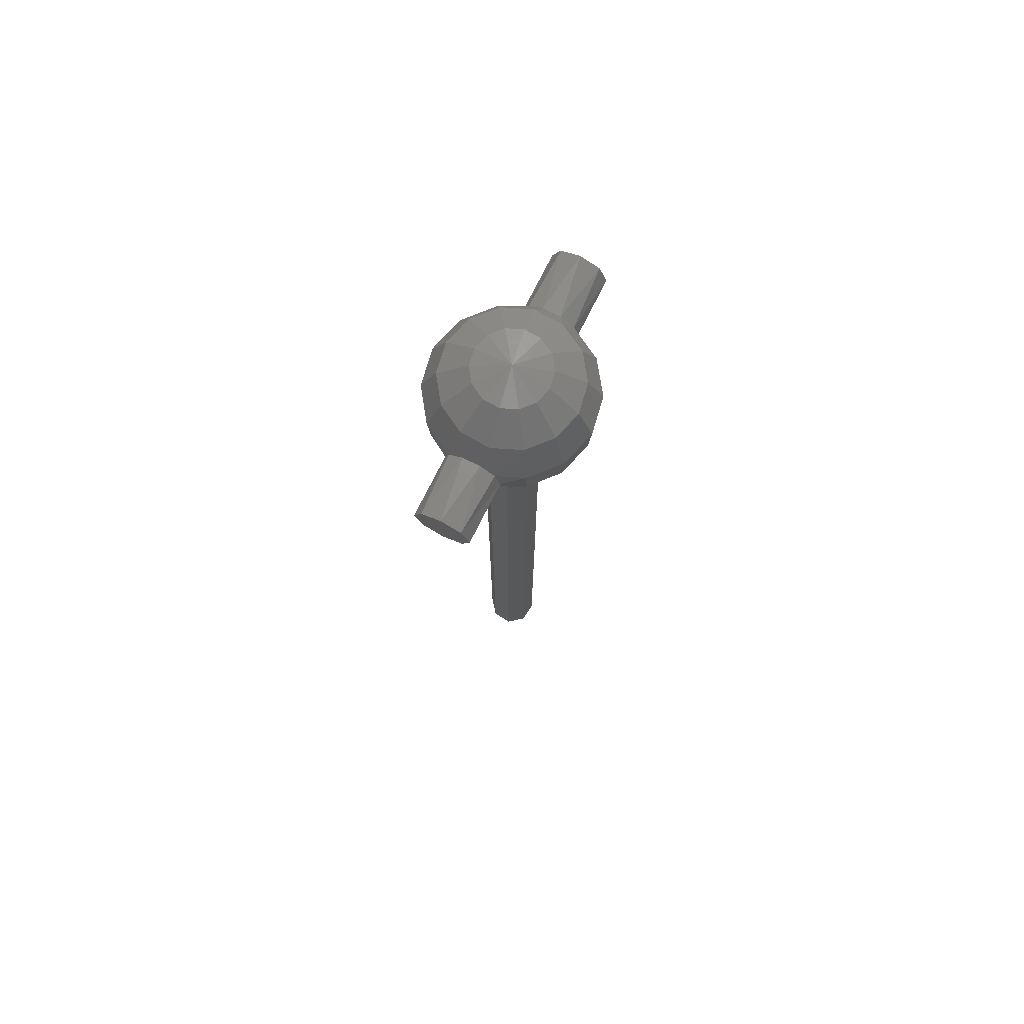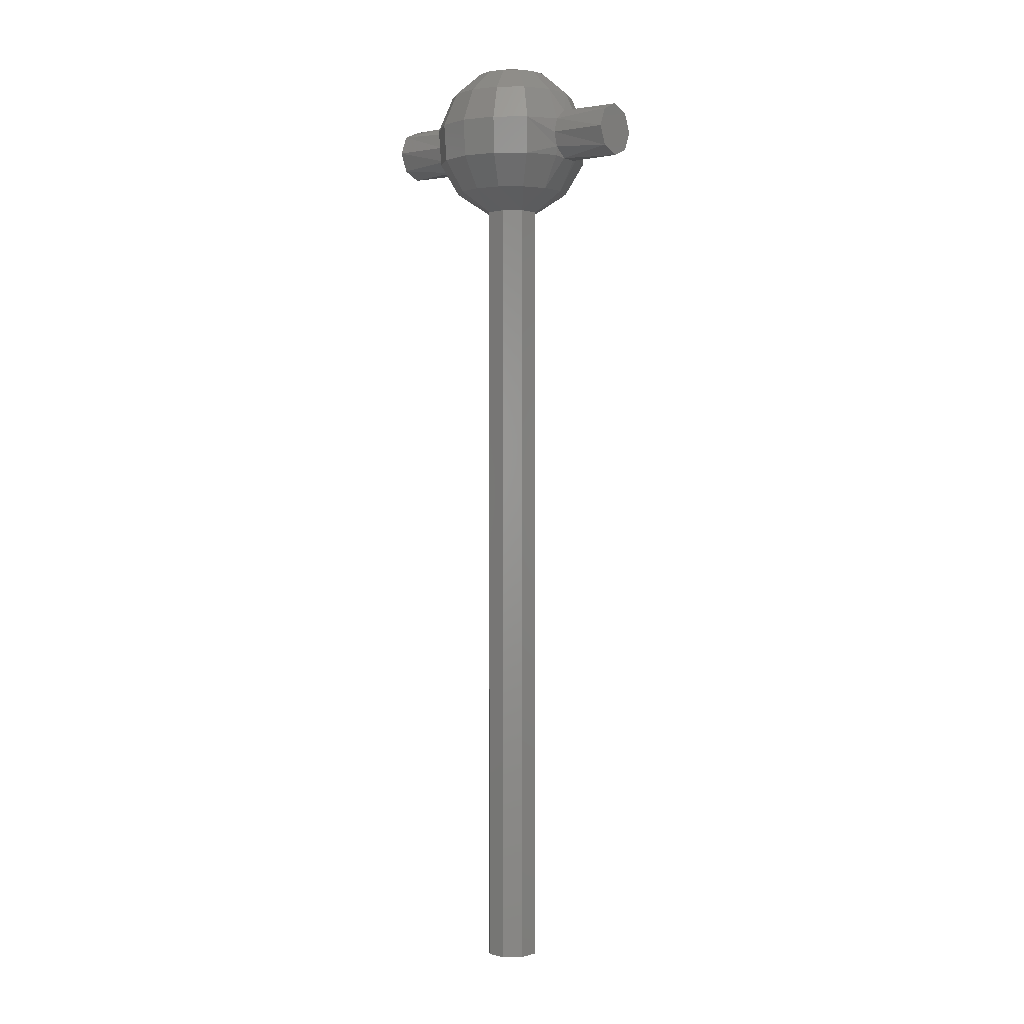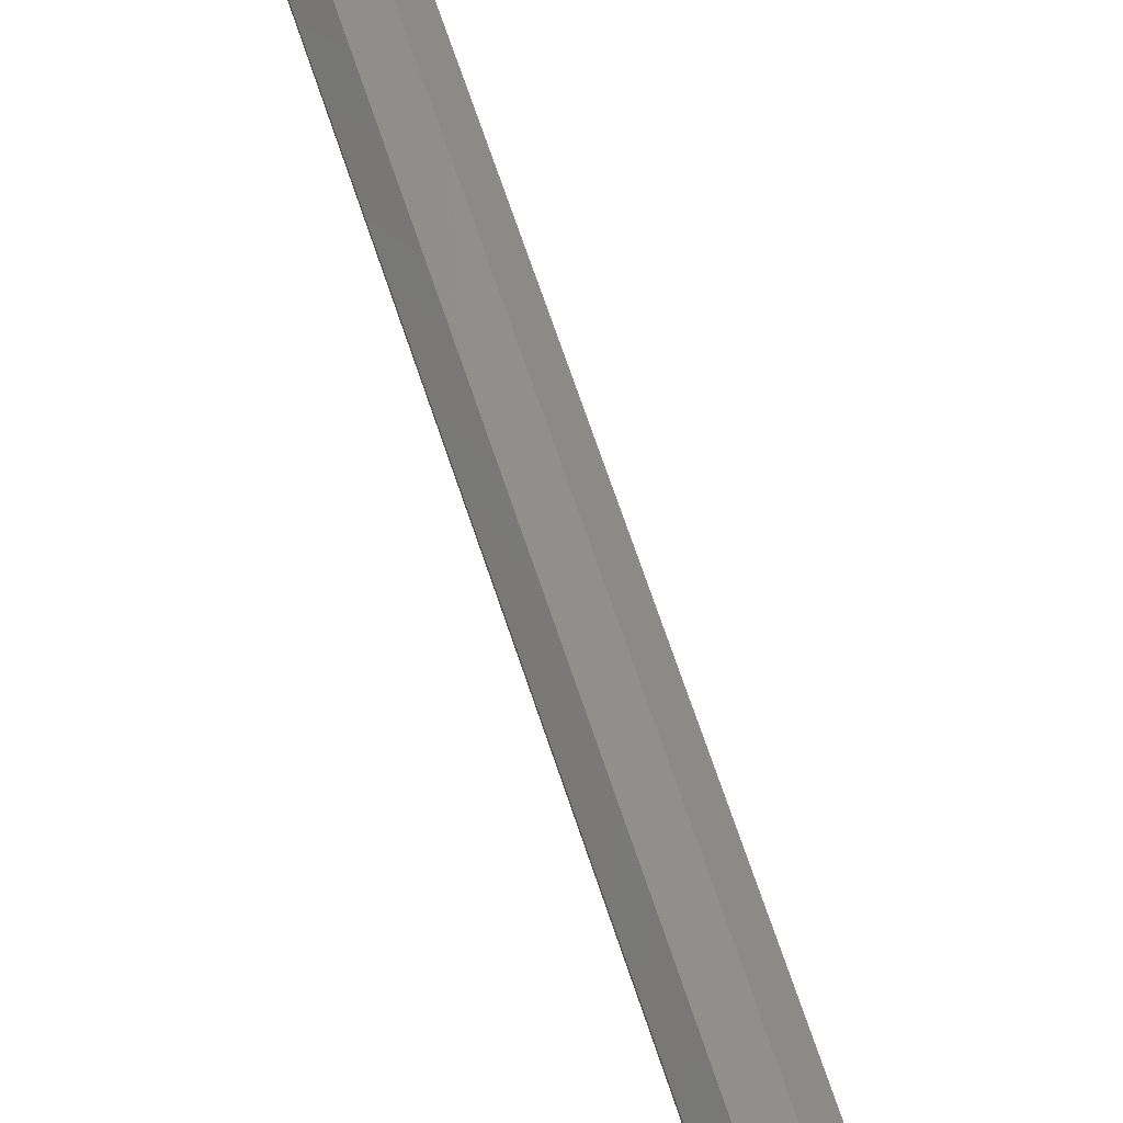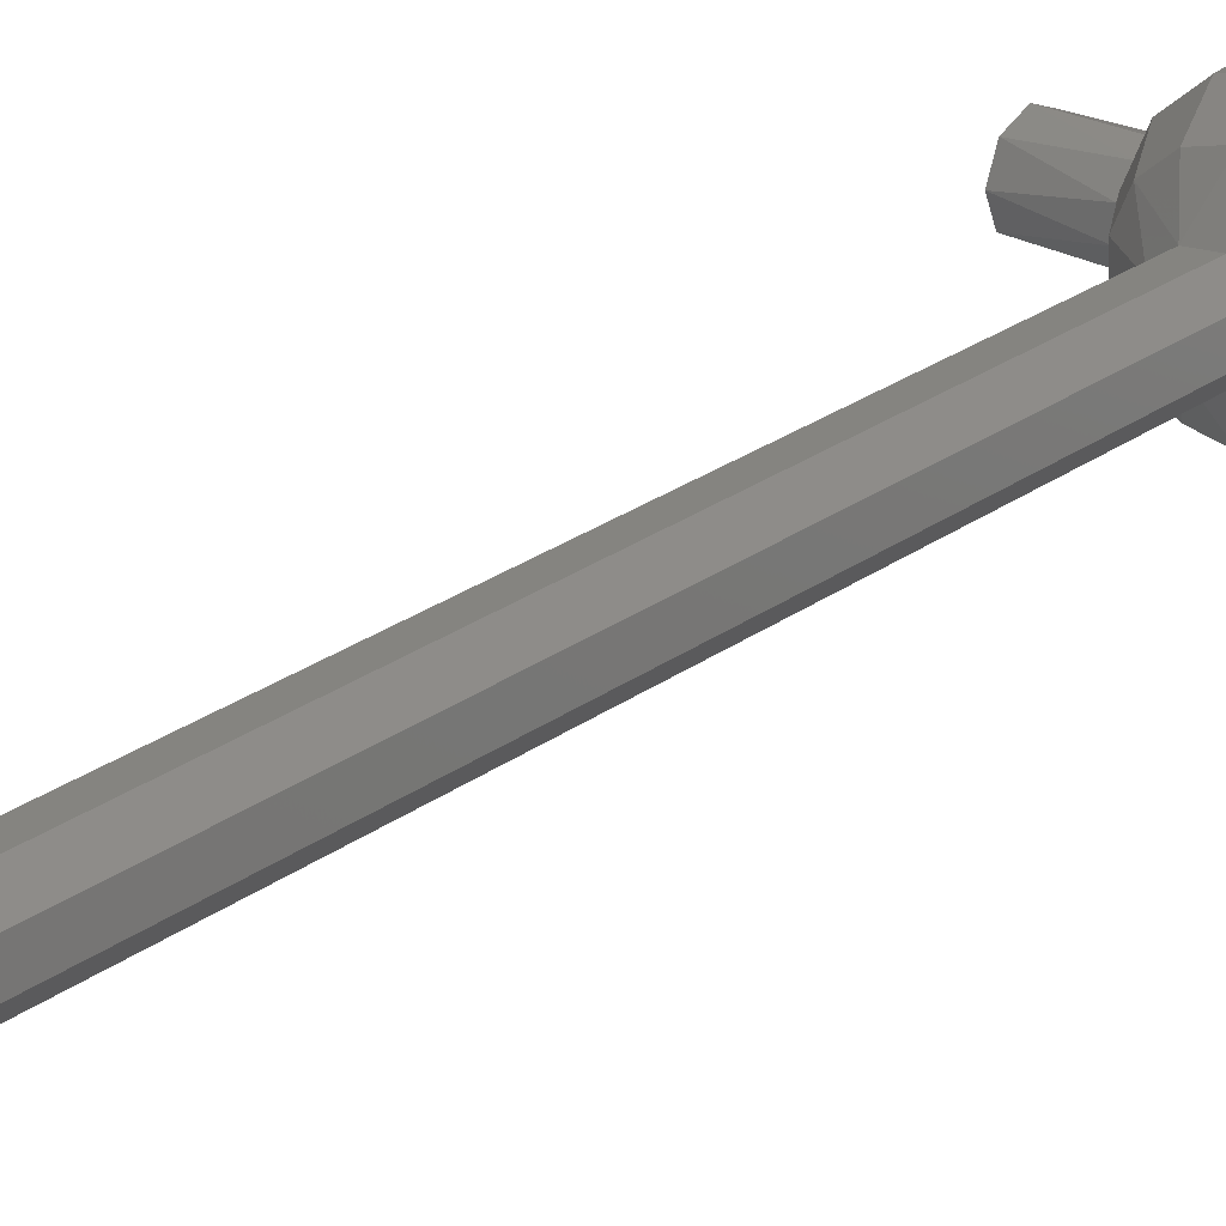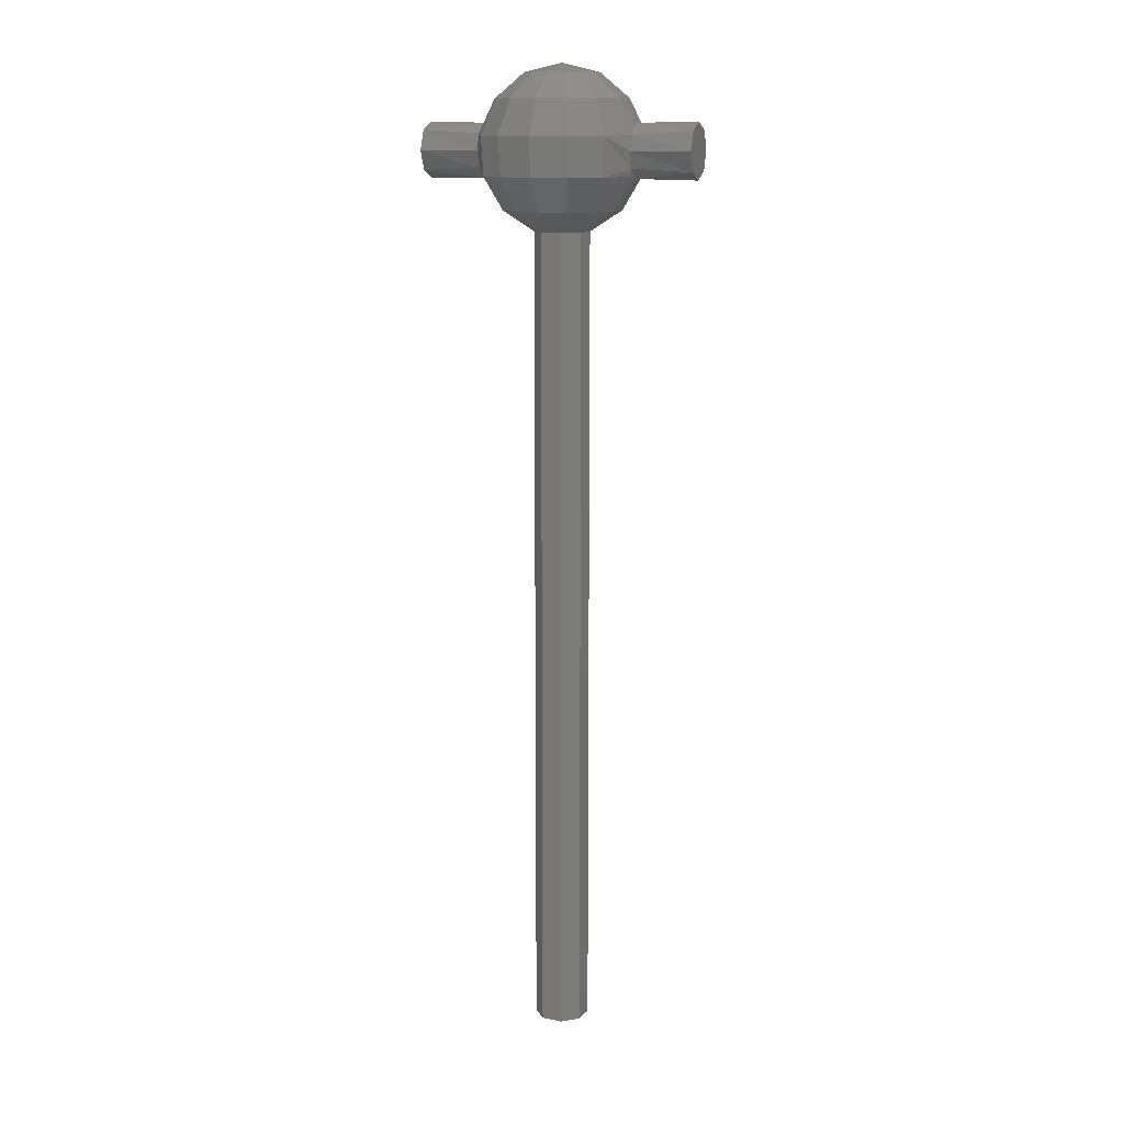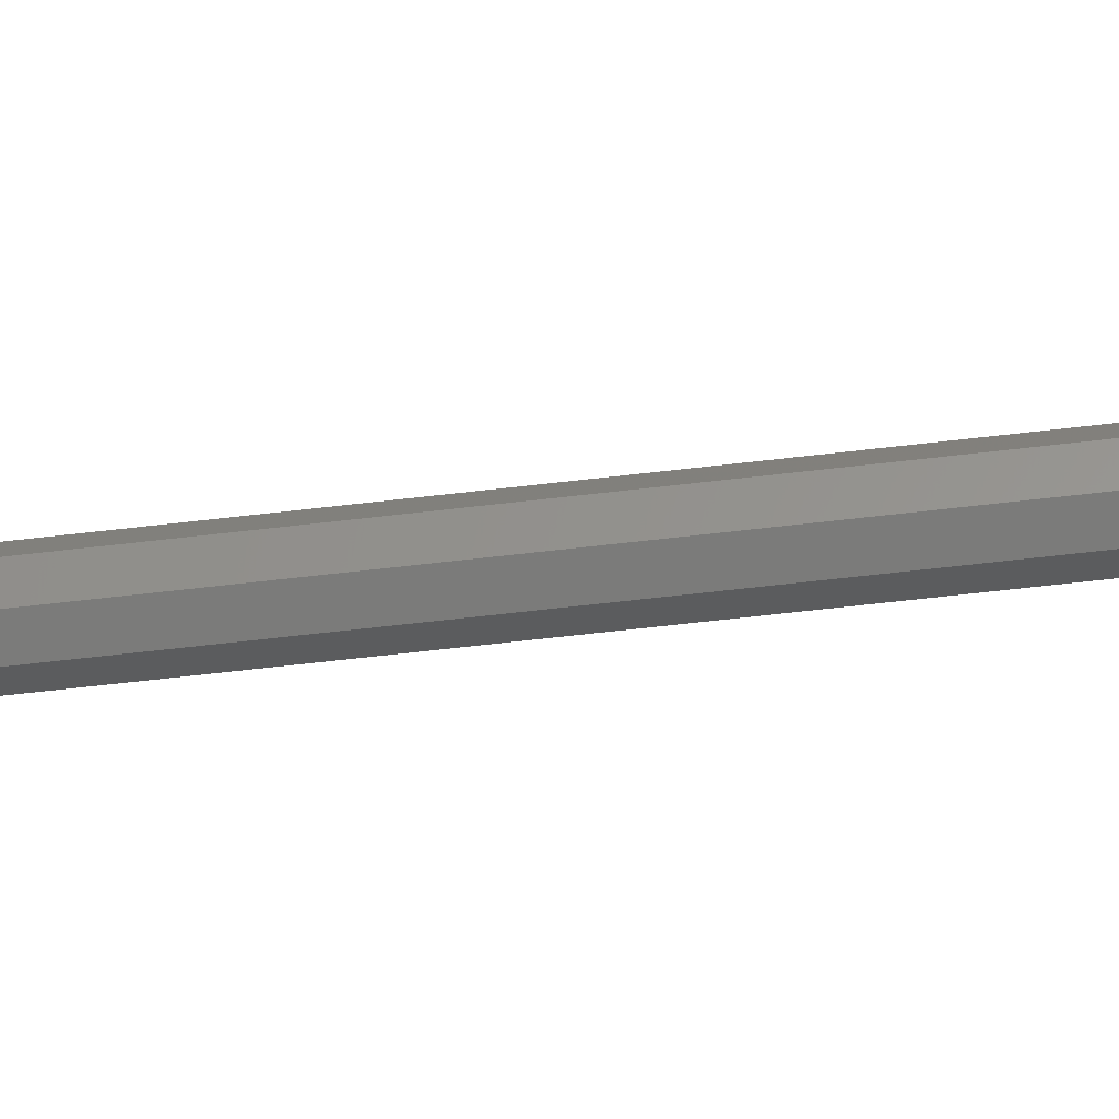
<metadata>
{"format":"stl","ext":"stl","renderer":"f3d","projection":"perspective","resolution":1024,"background":"white","views":[{"elev":75.3,"azim":116.6,"up":"+Z"},{"elev":1.0,"azim":-143.1,"up":"+Z"},{"elev":64.6,"azim":162.1,"up":"+Y"},{"elev":24.9,"azim":-139.9,"up":"+Y"},{"elev":12.7,"azim":19.3,"up":"+Z"},{"elev":-68.3,"azim":-83.5,"up":"+Y"}]}
</metadata>
<code>
# stl→obj: 119 verts, 234 faces
v 0.4794 0.8776 30
v 1.761 1.262 30.75
v 0.9595 0.2815 30
v -0.4794 -0.8776 30
v 0.2815 -0.9595 30
v -0.1109 -2.163 30.75
v 2.828 1 32.82
v 2.827 0.8382 32.28
v 2.403 1.723 33.34
v 2.829 0.8042 33.42
v 2.376 0.4156 34.61
v 2.83 0.2909 33.78
v 1.96 1.405 34.61
v 2.827 0.3403 31.88
v 2.826 0.4944 31.95
v 2.321 -0.6563 34.61
v 1.806 -1.598 34.61
v 2.829 -0.8381 33.37
v 2.827 -0.8042 32.23
v 2.76 -0.7806 31.95
v 2.827 -0.291 31.87
v 2.084 -0.5895 30.75
v 0.8776 -0.4794 30
v 2.134 0.3733 30.75
v 0.8388 -1.997 30.75
v 1.622 -1.436 30.75
v 2.331 1.671 31.95
v 2.828 -1 32.82
v 2.214 -1.959 33.34
v 8.807e-17 4.612e-16 35.83
v -0.6475 -1.185 35.51
v -0.06912 -1.349 35.51
v 0.5229 -1.245 35.51
v 1.011 -0.895 35.51
v 1.3 -0.3675 35.51
v 1.33 0.2327 35.51
v 1.098 0.7869 35.51
v 0.6475 1.185 35.51
v -0.1234 -2.409 34.61
v -1.156 -2.117 34.61
v -0.1513 -2.953 33.34
v -1.418 -2.595 33.34
v -0.1468 -2.865 31.95
v -1.375 -2.517 31.95
v -1.039 -1.901 30.75
v 1.156 2.117 34.61
v 1.418 2.595 33.34
v 1.375 2.517 31.95
v 1.039 1.901 30.75
v 2.83 -0.3403 33.76
v 2.148 -1.901 31.95
v 0.9339 -2.224 34.61
v 1.145 -2.726 33.34
v 1.111 -2.645 31.95
v -1.761 -1.262 30.75
v -0.9595 -0.2815 30
v -0.2815 0.9595 30
v 0.1109 2.163 30.75
v -2.828 -1 32.82
v -2.827 -0.8042 32.23
v -2.403 -1.723 33.34
v -2.829 -0.8042 33.42
v -2.376 -0.4156 34.61
v -2.83 -0.2909 33.78
v -1.96 -1.405 34.61
v -2.827 -0.291 31.87
v -2.826 -0.4944 31.95
v -2.321 0.6563 34.61
v -1.806 1.598 34.61
v -2.829 0.8381 33.37
v -2.827 0.8382 32.28
v -2.76 0.7806 31.95
v -2.827 0.3403 31.88
v -2.084 0.5895 30.75
v -0.8776 0.4794 30
v -2.134 -0.3733 30.75
v -0.8388 1.997 30.75
v -2.331 -1.671 31.95
v -2.828 1 32.82
v -2.214 1.959 33.34
v 0.06912 1.349 35.51
v -0.5229 1.245 35.51
v -1.011 0.895 35.51
v -1.3 0.3675 35.51
v -1.33 -0.2327 35.51
v -1.098 -0.7869 35.51
v 0.1234 2.409 34.61
v 0.1513 2.953 33.34
v 0.1468 2.865 31.95
v -2.83 0.3403 33.76
v -2.148 1.901 31.95
v -1.622 1.436 30.75
v -0.9339 2.224 34.61
v -1.145 2.726 33.34
v -1.111 2.645 31.95
v 5 -0.7071 33.53
v 5 6.123e-17 33.82
v 5 0.7071 33.53
v 5 -1 32.82
v 5 1 32.82
v -5 -0.7071 33.53
v -5 6.123e-17 33.82
v -5 0.7071 33.53
v -5 -1 32.82
v -5 1 32.82
v 5 0.7071 32.12
v 5 -1.837e-16 31.82
v 5 -0.7071 32.12
v -5 0.7071 32.12
v -5 -1.837e-16 31.82
v -5 -0.7071 32.12
v 0.2815 -0.9595 9.596e-17
v -0.4794 -0.8776 8.776e-17
v 0.8776 -0.4794 4.794e-17
v -0.9595 -0.2815 2.816e-17
v 0.9595 0.2815 -2.816e-17
v -0.8776 0.4794 -4.794e-17
v 0.4794 0.8776 -8.776e-17
v -0.2815 0.9595 -9.596e-17
f 1 2 3
f 4 5 6
f 7 8 9
f 7 9 10
f 11 12 10
f 11 10 13
f 8 14 15
f 16 17 18
f 19 20 21
f 22 23 3
f 24 22 3
f 24 3 2
f 25 5 23
f 26 23 22
f 8 15 27
f 27 9 8
f 13 10 9
f 28 18 29
f 18 17 29
f 30 31 32
f 30 32 33
f 30 33 34
f 30 34 35
f 30 35 36
f 30 36 37
f 30 37 38
f 32 31 39
f 39 31 40
f 39 40 41
f 41 40 42
f 41 42 43
f 43 42 44
f 43 44 6
f 6 44 45
f 6 45 4
f 38 37 46
f 46 37 13
f 46 13 47
f 47 13 9
f 47 9 48
f 48 9 27
f 48 27 49
f 49 27 2
f 49 2 1
f 2 27 24
f 24 27 15
f 24 15 22
f 22 15 14
f 22 14 21
f 13 37 11
f 11 37 36
f 11 36 16
f 16 36 35
f 16 35 17
f 17 35 34
f 12 11 50
f 50 11 16
f 50 16 18
f 51 26 20
f 20 26 22
f 20 22 21
f 28 29 19
f 19 29 51
f 19 51 20
f 34 33 17
f 17 33 52
f 17 52 29
f 29 52 53
f 29 53 51
f 51 53 54
f 51 54 26
f 26 54 25
f 26 25 23
f 33 32 52
f 52 32 39
f 52 39 53
f 53 39 41
f 53 41 54
f 54 41 43
f 54 43 25
f 25 43 6
f 25 6 5
f 4 55 56
f 1 57 58
f 59 60 61
f 59 61 62
f 63 64 62
f 63 62 65
f 60 66 67
f 68 69 70
f 71 72 73
f 74 75 56
f 76 74 56
f 76 56 55
f 77 57 75
f 60 67 78
f 78 61 60
f 65 62 61
f 79 70 80
f 70 69 80
f 30 38 81
f 30 81 82
f 30 82 83
f 30 83 84
f 30 84 85
f 30 85 86
f 30 86 31
f 81 38 87
f 87 38 46
f 87 46 88
f 88 46 47
f 88 47 89
f 89 47 48
f 89 48 58
f 58 48 49
f 58 49 1
f 31 86 40
f 40 86 65
f 40 65 42
f 42 65 61
f 42 61 44
f 44 61 78
f 44 78 45
f 45 78 55
f 45 55 4
f 55 78 76
f 76 78 67
f 76 67 66
f 65 86 63
f 63 86 85
f 63 85 68
f 68 85 84
f 68 84 69
f 69 84 83
f 76 66 74
f 74 66 73
f 74 73 72
f 64 63 90
f 90 63 68
f 90 68 70
f 72 91 74
f 74 91 92
f 74 92 75
f 79 80 71
f 71 80 91
f 71 91 72
f 83 82 69
f 69 82 93
f 69 93 80
f 80 93 94
f 80 94 91
f 91 94 95
f 91 95 92
f 92 95 77
f 92 77 75
f 82 81 93
f 93 81 87
f 93 87 94
f 94 87 88
f 94 88 95
f 95 88 89
f 95 89 77
f 77 89 58
f 77 58 57
f 96 97 50
f 50 97 12
f 12 97 98
f 28 99 18
f 18 99 96
f 18 96 50
f 100 7 98
f 98 7 10
f 98 10 12
f 101 64 102
f 102 64 90
f 102 90 103
f 104 59 101
f 101 59 62
f 101 62 64
f 79 105 70
f 70 105 103
f 70 103 90
f 106 107 14
f 14 107 21
f 21 107 108
f 7 100 8
f 8 100 106
f 8 106 14
f 99 28 108
f 108 28 19
f 108 19 21
f 109 73 110
f 73 66 110
f 111 110 66
f 105 79 109
f 109 79 71
f 109 71 73
f 59 104 60
f 60 104 111
f 60 111 66
f 96 98 97
f 98 96 100
f 100 96 99
f 100 99 106
f 106 99 108
f 106 108 107
f 102 103 101
f 110 111 109
f 109 111 104
f 109 104 105
f 105 104 101
f 105 101 103
f 112 113 114
f 114 113 115
f 114 115 116
f 116 115 117
f 116 117 118
f 118 117 119
f 1 118 57
f 57 118 119
f 57 119 75
f 75 119 117
f 75 117 56
f 56 117 115
f 56 115 4
f 4 115 113
f 4 113 5
f 5 113 112
f 5 112 23
f 23 112 114
f 23 114 3
f 3 114 116
f 3 116 1
f 1 116 118

</code>
